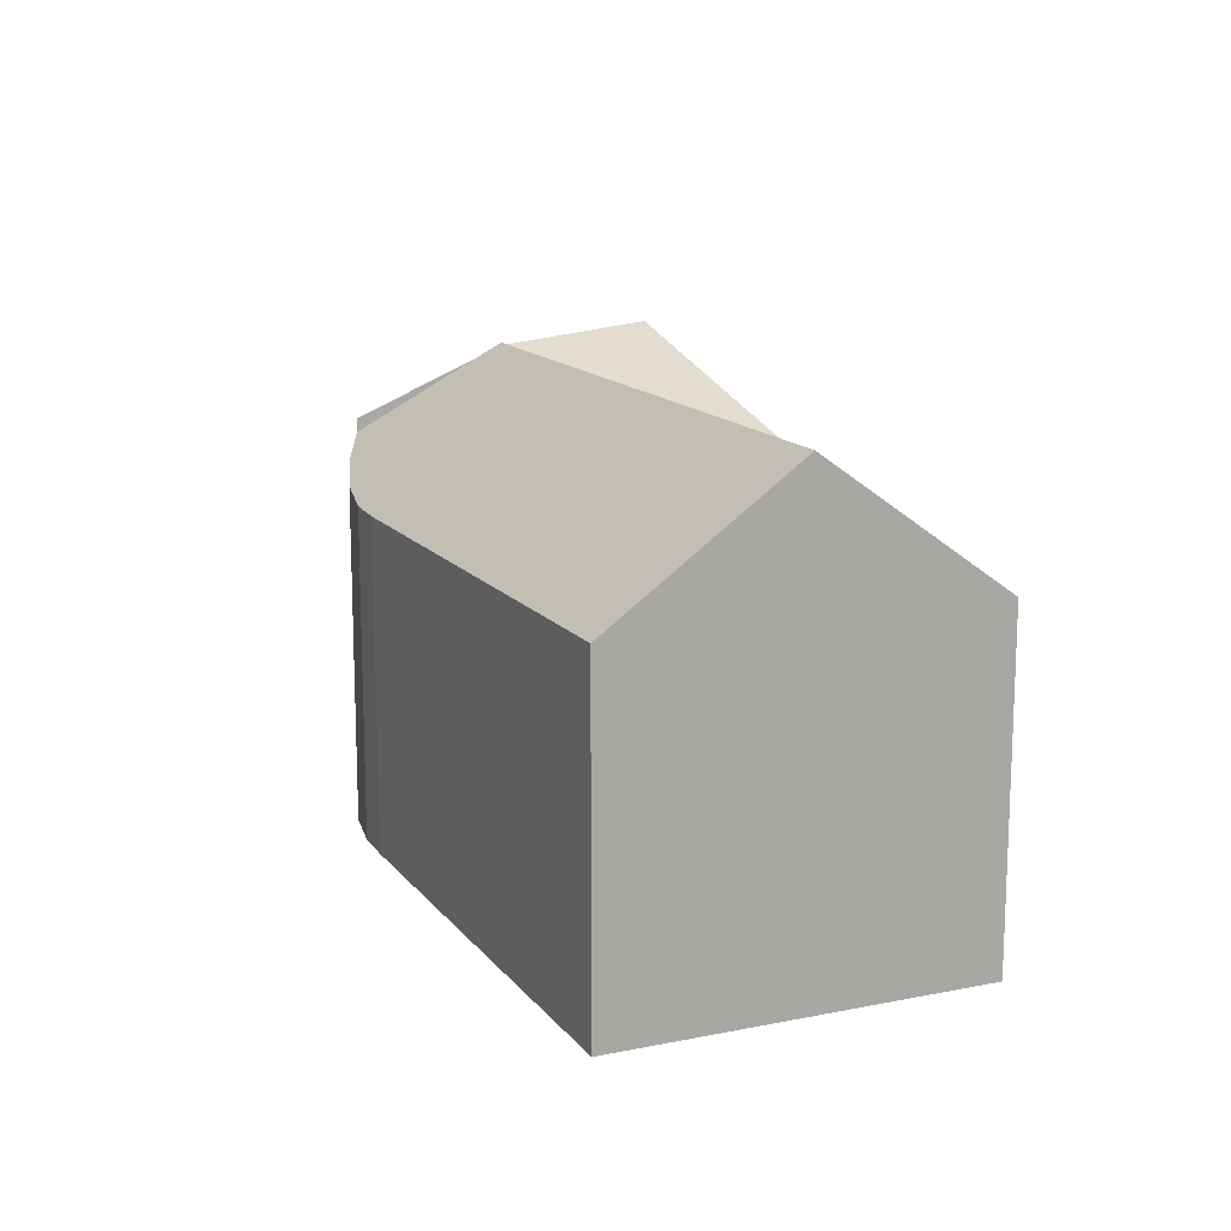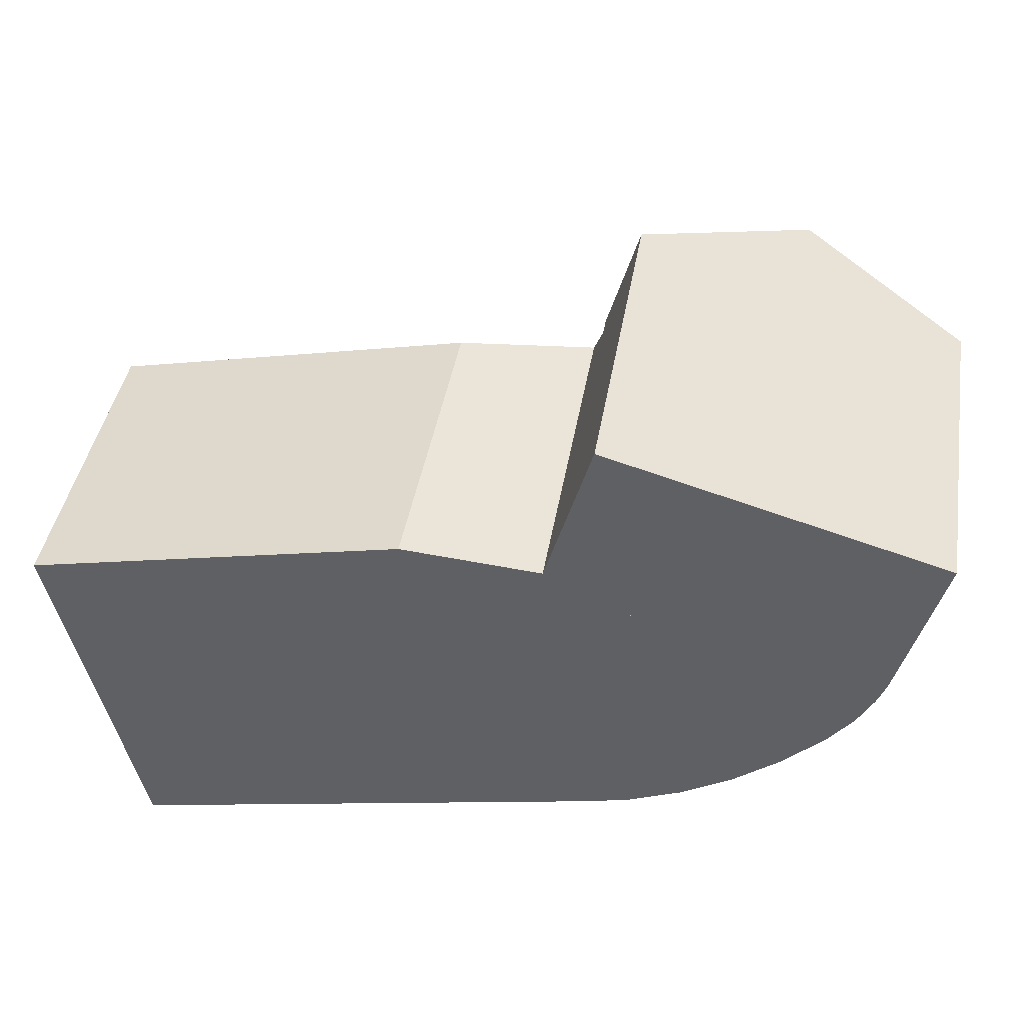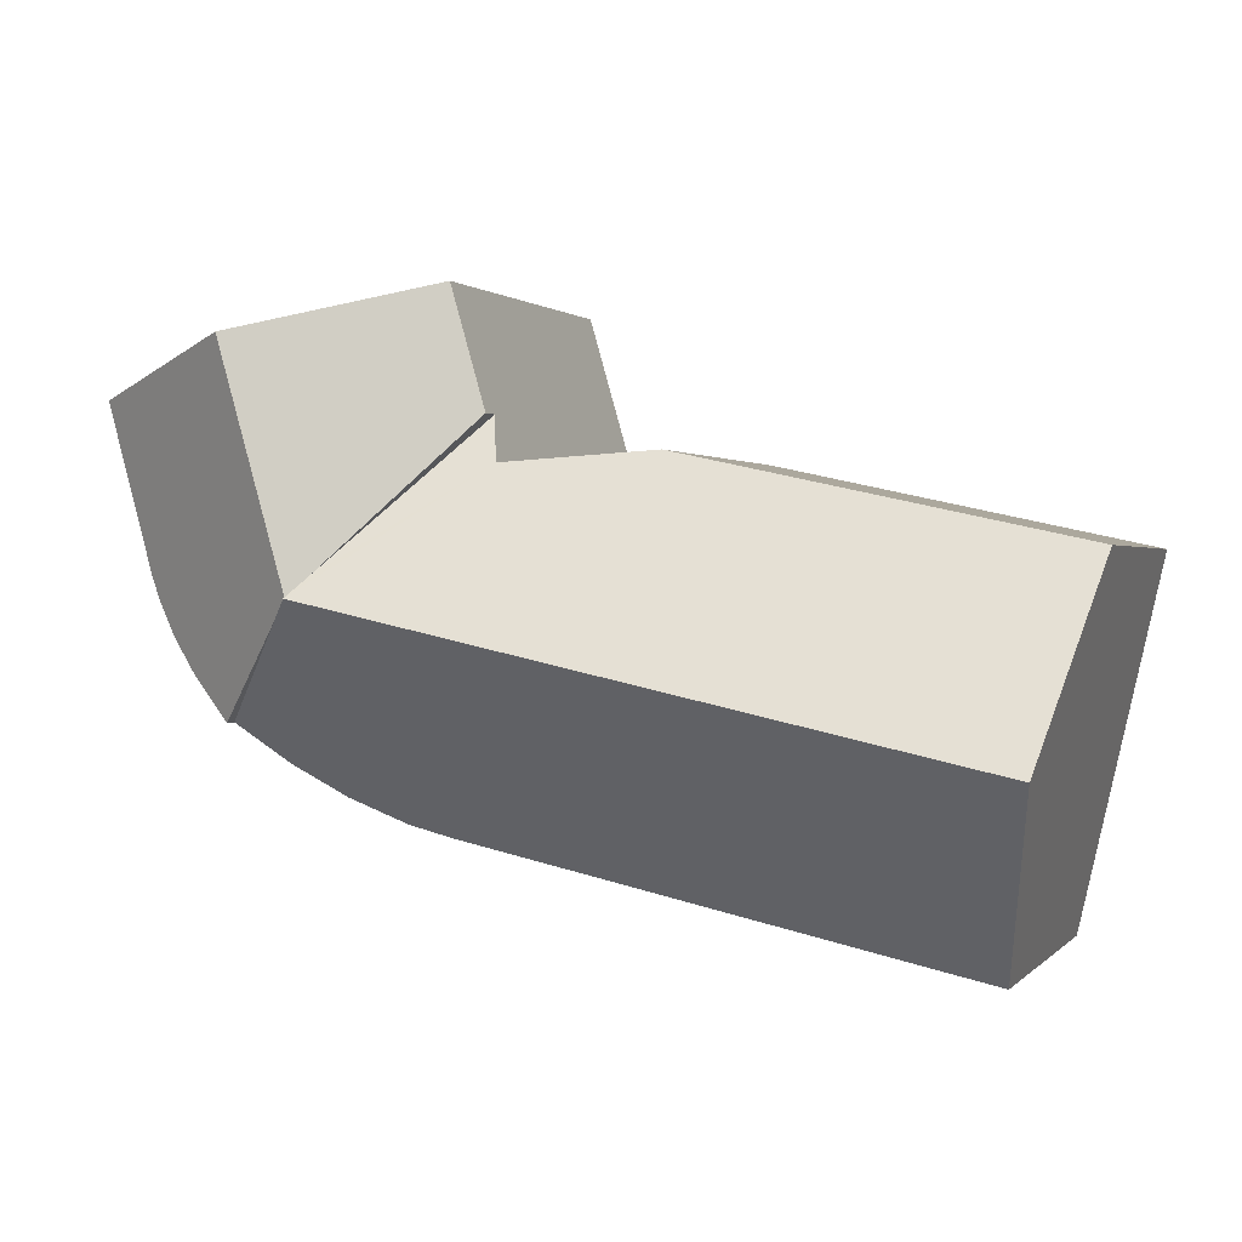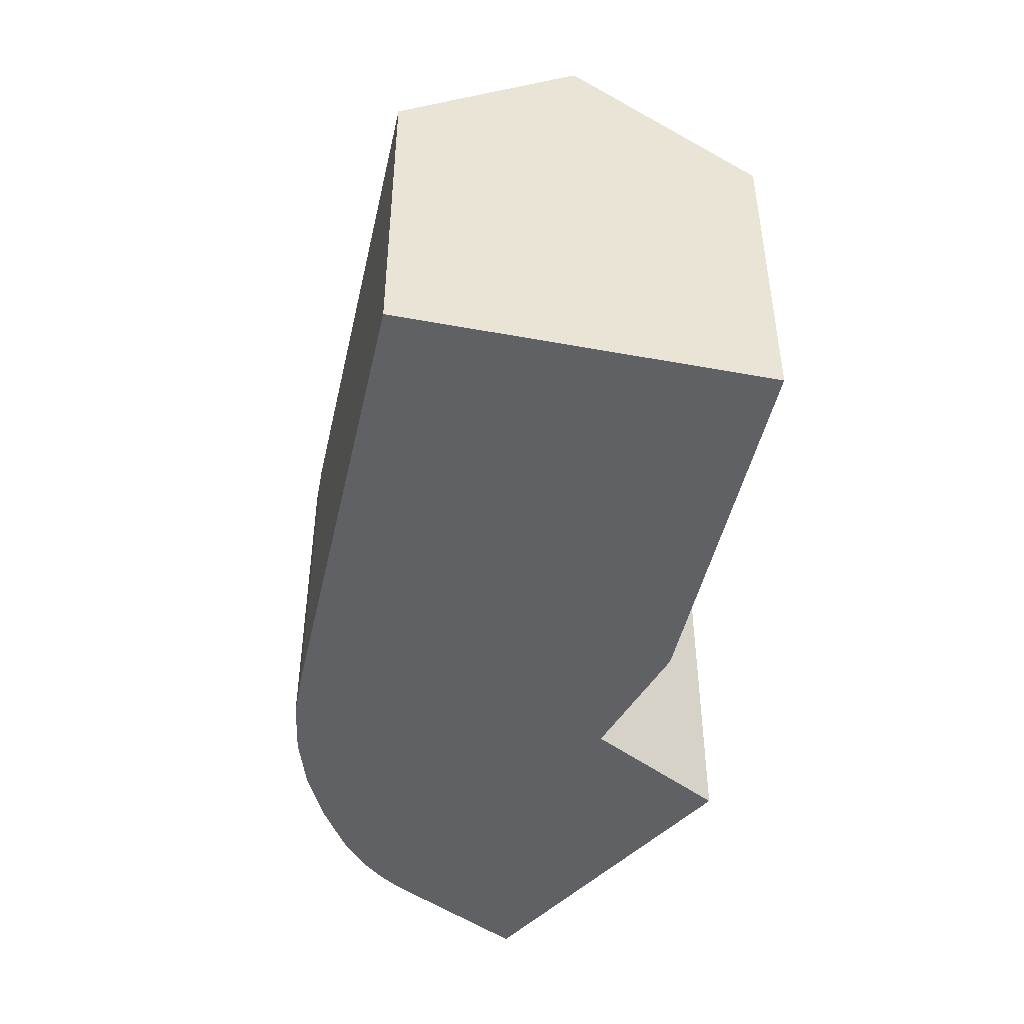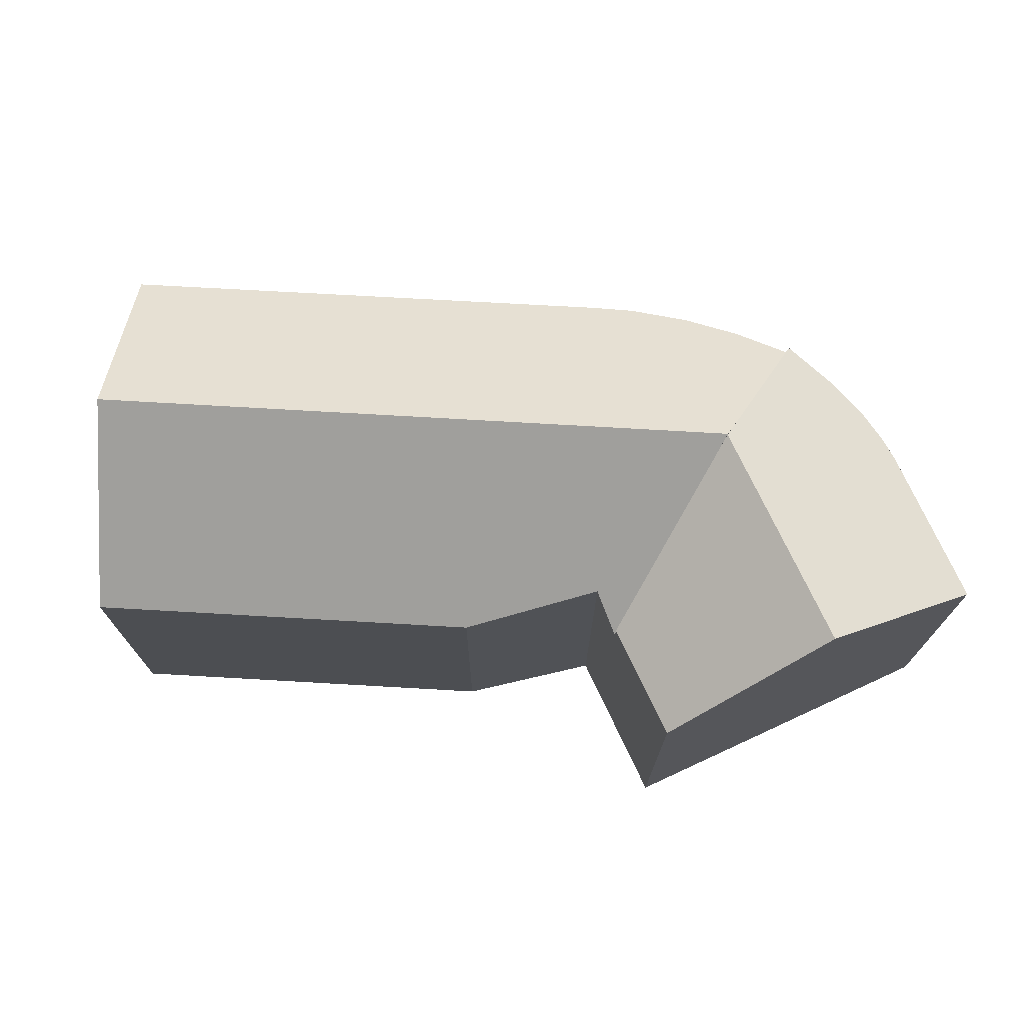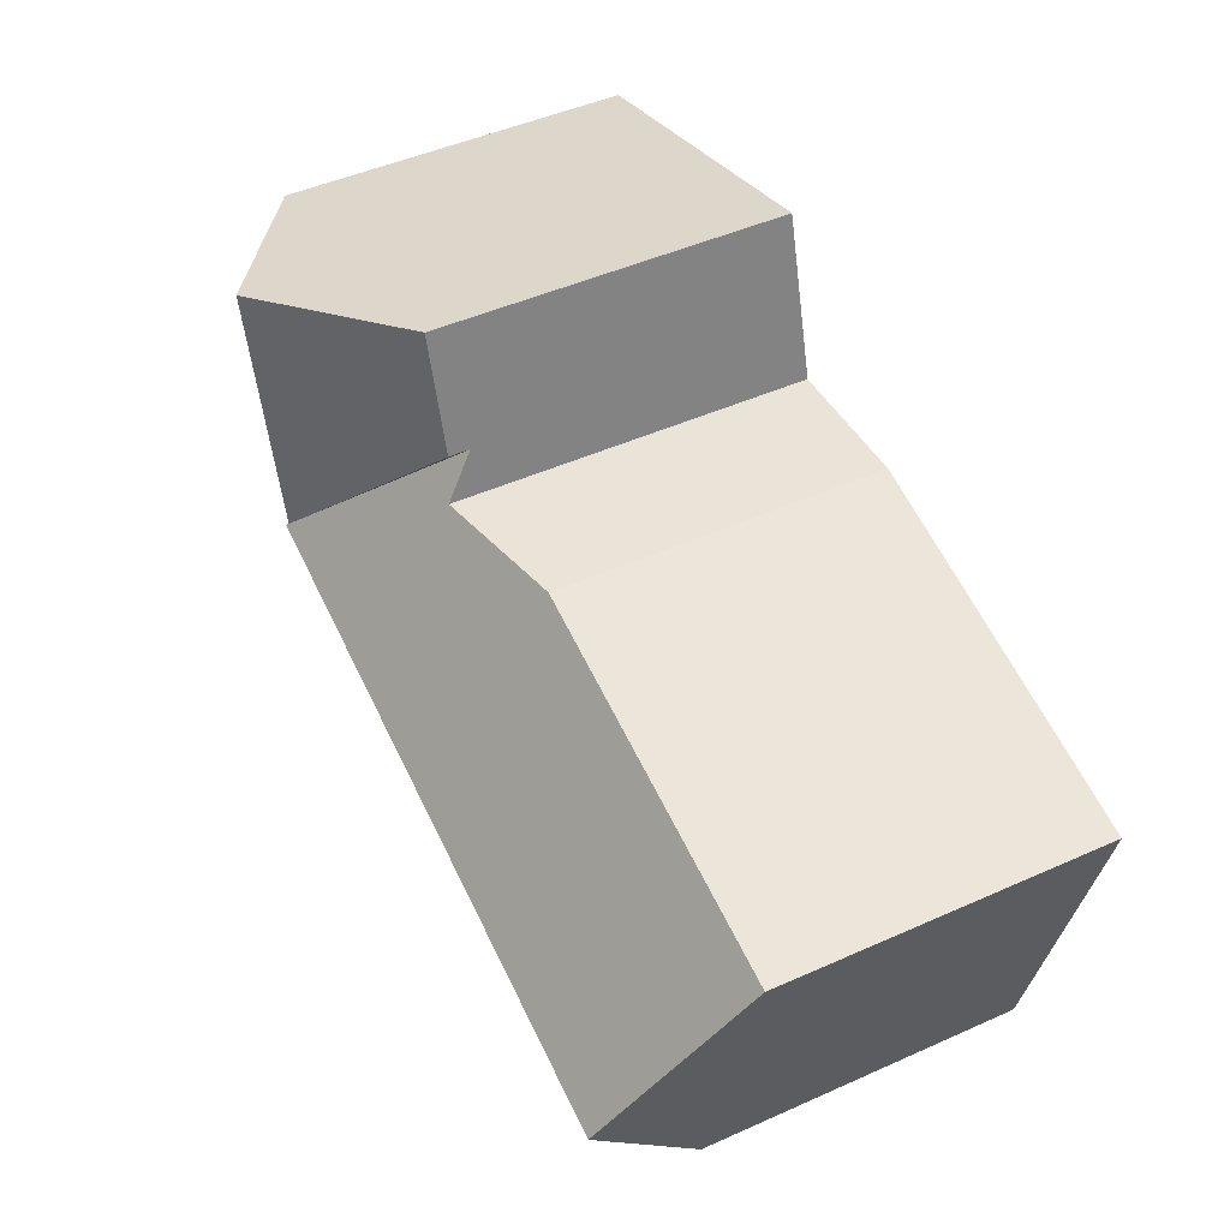
<metadata>
{"format":"obj","ext":"obj","renderer":"f3d","projection":"perspective","resolution":1024,"background":"white","views":[{"elev":14.3,"azim":-126.4,"up":"+Y"},{"elev":42.4,"azim":9.6,"up":"+Z"},{"elev":1.0,"azim":-160.3,"up":"+Z"},{"elev":-46.5,"azim":-114.7,"up":"+Y"},{"elev":73.1,"azim":-9.0,"up":"+Y"},{"elev":47.9,"azim":-116.6,"up":"+Z"}]}
</metadata>
<code>
v  23.14 15.71 -0.873
v  26.03 16.17 6.452
v  23.73 16.17 -1.548
v  18.86 12.35 4.089
v  20.03 12.36 8.153
v  30.42 12.34 -0.904
v  31.51 12.68 4.896
v  31.97 12.39 4.768
v  30.11 12.39 -1.702
v  29.53 12.55 -2.785
v  28.6 12.89 -3.986
v  24.31 15.71 -2.223
v  27.11 13.52 -5.461
v  28.6 2.441e-16 -3.986
v  29.53 1.705e-16 -2.785
v  27.11 3.344e-16 -5.461
v  30.11 1.042e-16 -1.702
v  18.86 -2.504e-16 4.089
v  24.31 1.361e-16 -2.223
v  23.73 9.479e-17 -1.548
v  23.14 5.346e-17 -0.873
v  20.03 -4.992e-16 8.153
v  31.51 -2.998e-16 4.896
v  31.97 -2.92e-16 4.768
v  26.03 -3.951e-16 6.452
v  30.42 5.535e-17 -0.904
v  1.457 16.27 -6.415
v  23.73 16.27 -1.548
v  27.11 13.04 -5.461
v  25.45 12.38 -6.773
v  2.897 11.65 -12.76
v  23.69 11.92 -7.819
v  21.74 11.65 -8.638
v  20.21 11.61 -9.027
v  0 11.59 7.099e-16
v  13.43 11.6 2.926
v  18.41 12.61 2.565
v  18.86 11.62 4.089
v  18.41 -1.571e-16 2.565
v  13.43 -1.792e-16 2.926
v  0 0 0
v  2.897 7.81e-16 -12.76
v  1.457 3.928e-16 -6.415
v  25.45 4.147e-16 -6.773
v  23.69 4.788e-16 -7.819
v  21.74 5.289e-16 -8.638
v  20.21 5.527e-16 -9.027
g defaultobject
f 1 2 3
f 2 1 4
f 2 4 5
f 6 7 8
f 7 6 2
f 2 6 3
f 3 6 9
f 3 9 10
f 3 10 11
f 3 11 12
f 12 11 13
f 10 14 11
f 14 10 15
f 11 16 13
f 16 11 14
f 9 15 10
f 15 9 17
f 12 1 3
f 1 12 13
f 1 13 16
f 1 16 4
f 4 16 18
f 18 16 19
f 18 19 20
f 18 20 21
f 4 22 5
f 22 4 18
f 22 2 5
f 2 22 7
f 7 22 8
f 8 22 23
f 8 23 24
f 23 22 25
f 24 6 8
f 6 24 26
f 6 17 9
f 17 6 26
f 18 25 22
f 25 18 21
f 25 21 23
f 23 21 20
f 23 20 19
f 23 19 16
f 23 16 24
f 24 16 26
f 26 16 14
f 26 14 15
f 26 15 17
f 12 27 28
f 27 12 29
f 27 29 30
f 27 30 31
f 31 30 32
f 31 32 33
f 31 33 34
f 35 28 27
f 28 35 36
f 28 36 37
f 28 37 1
f 1 37 38
f 36 39 37
f 39 36 40
f 35 40 36
f 40 35 41
f 39 38 37
f 38 39 18
f 31 35 27
f 35 31 42
f 35 42 41
f 41 42 43
f 18 1 38
f 1 18 28
f 28 18 12
f 12 18 29
f 29 18 16
f 16 18 19
f 19 18 21
f 19 21 20
f 16 30 29
f 30 16 44
f 44 32 30
f 32 44 45
f 45 33 32
f 33 45 46
f 46 34 33
f 34 46 47
f 34 42 31
f 42 34 47
f 19 44 16
f 44 19 45
f 45 19 20
f 45 20 46
f 46 20 21
f 46 21 18
f 46 18 47
f 47 18 39
f 47 39 42
f 42 39 40
f 42 40 41
f 42 41 43

</code>
